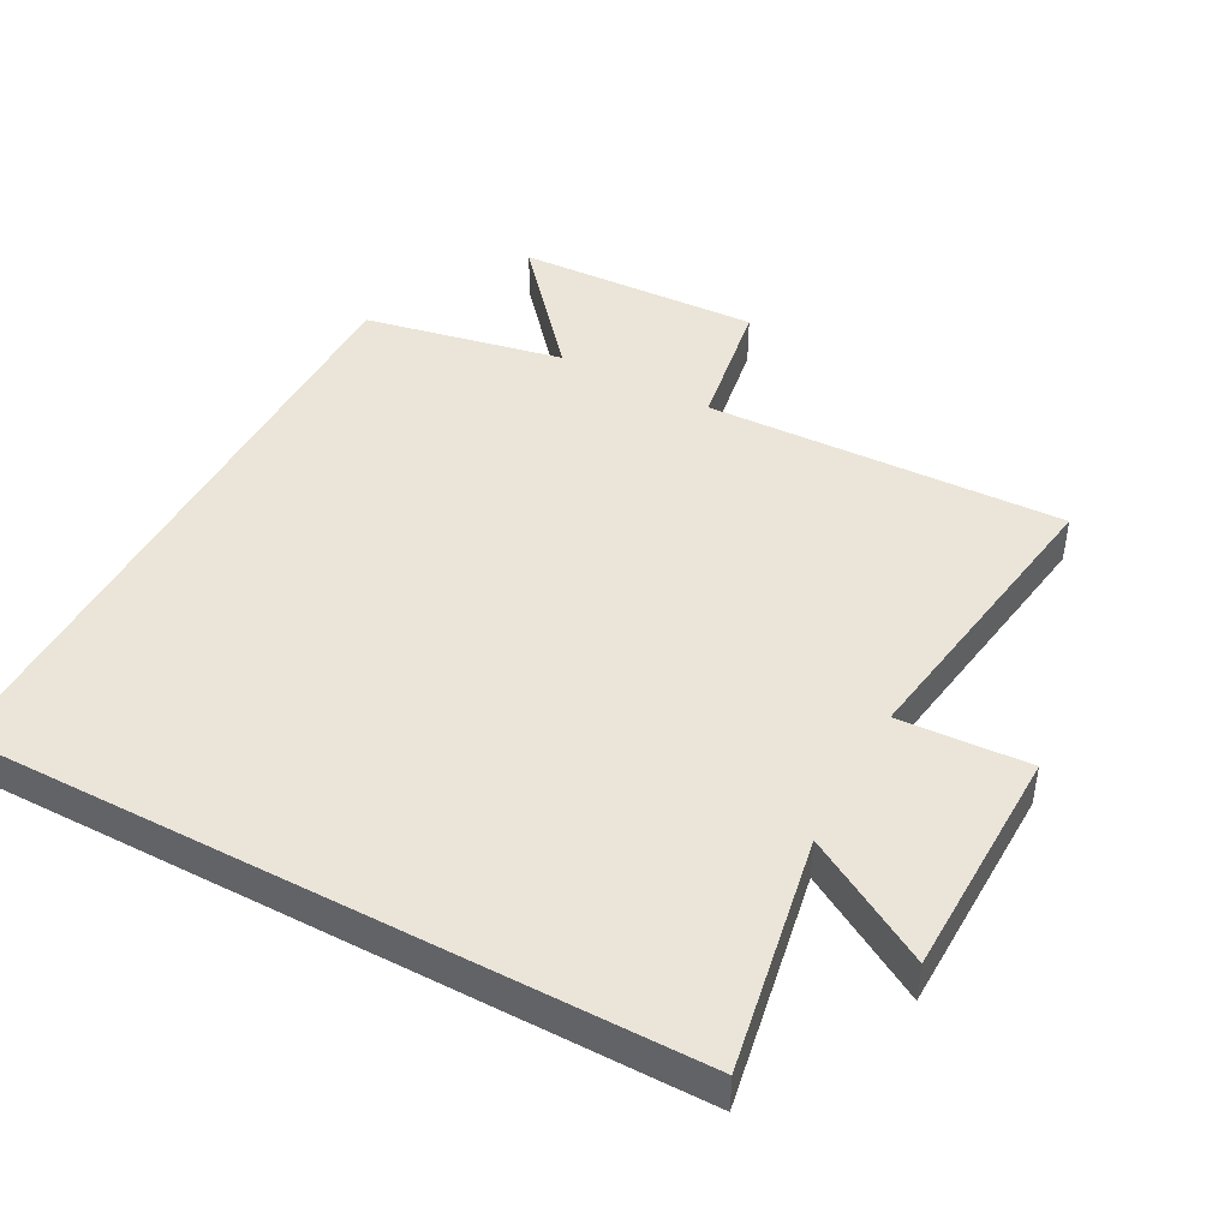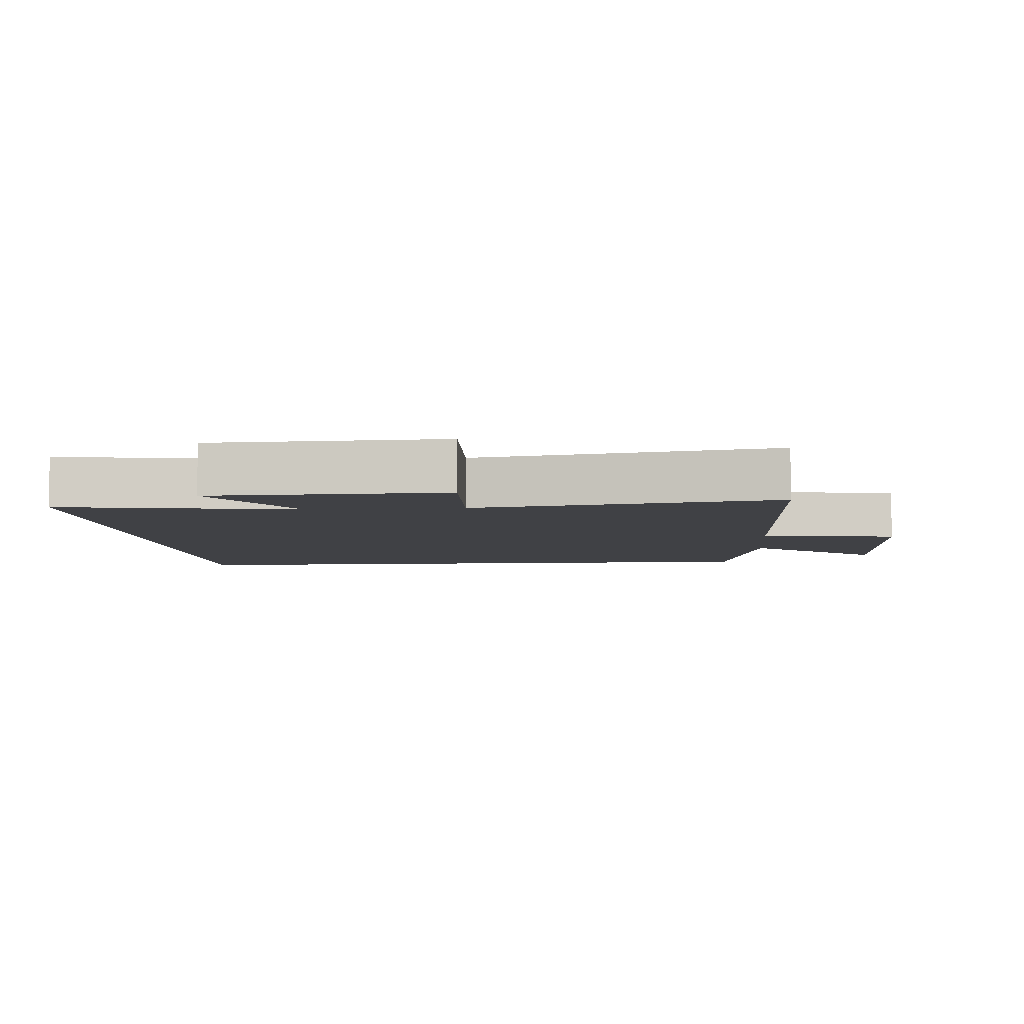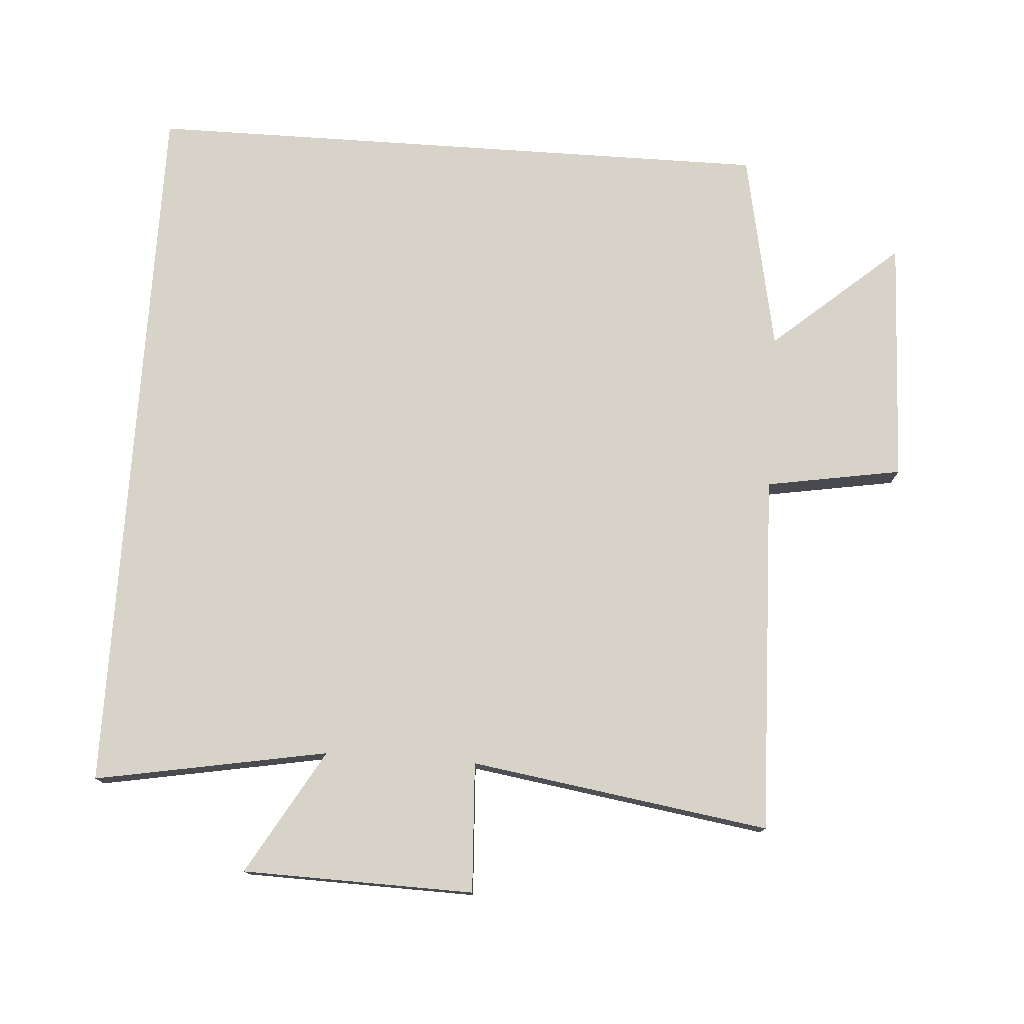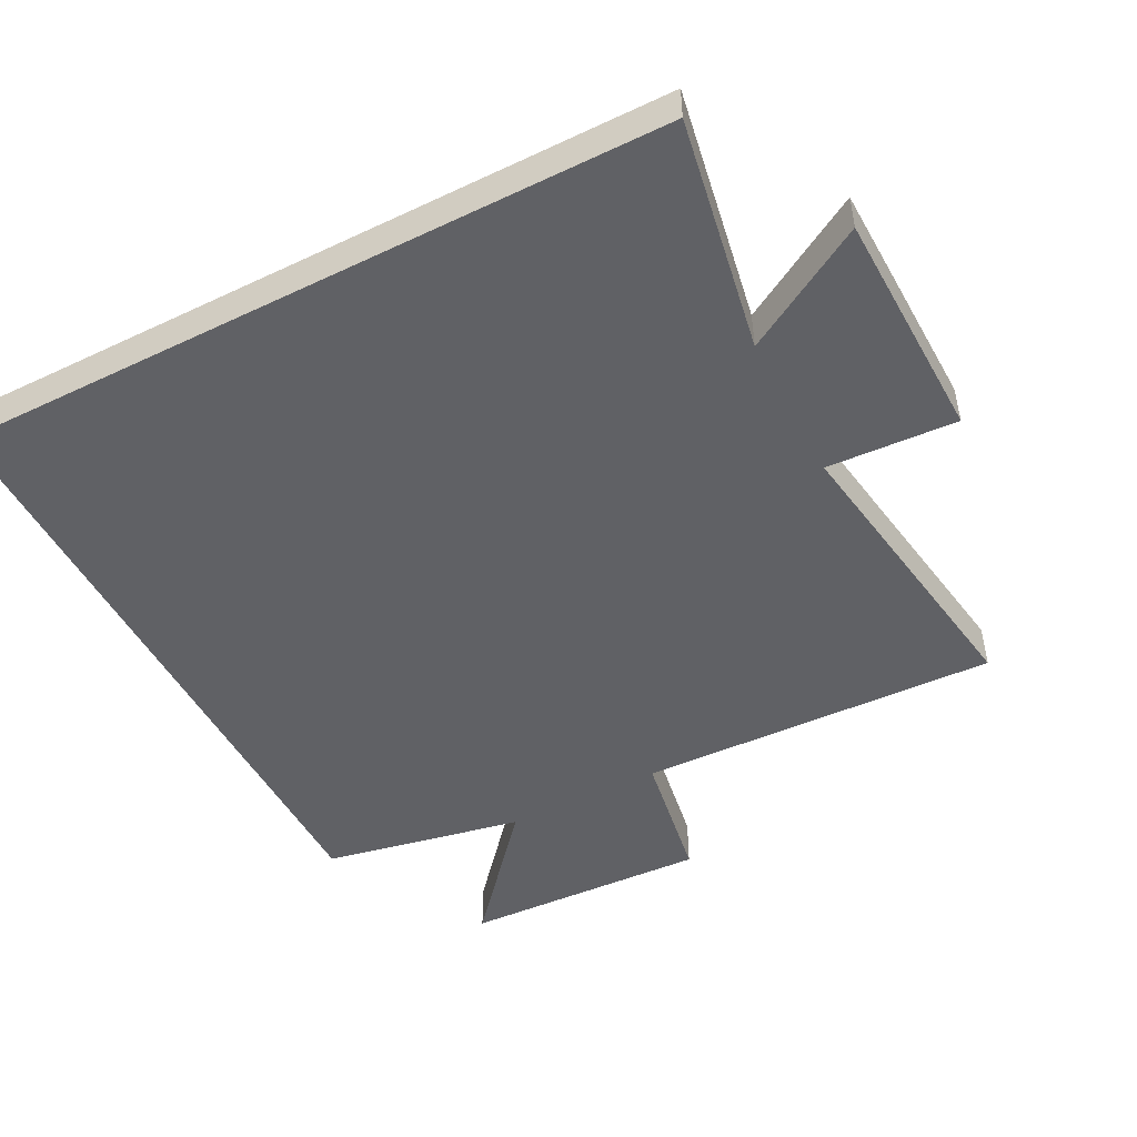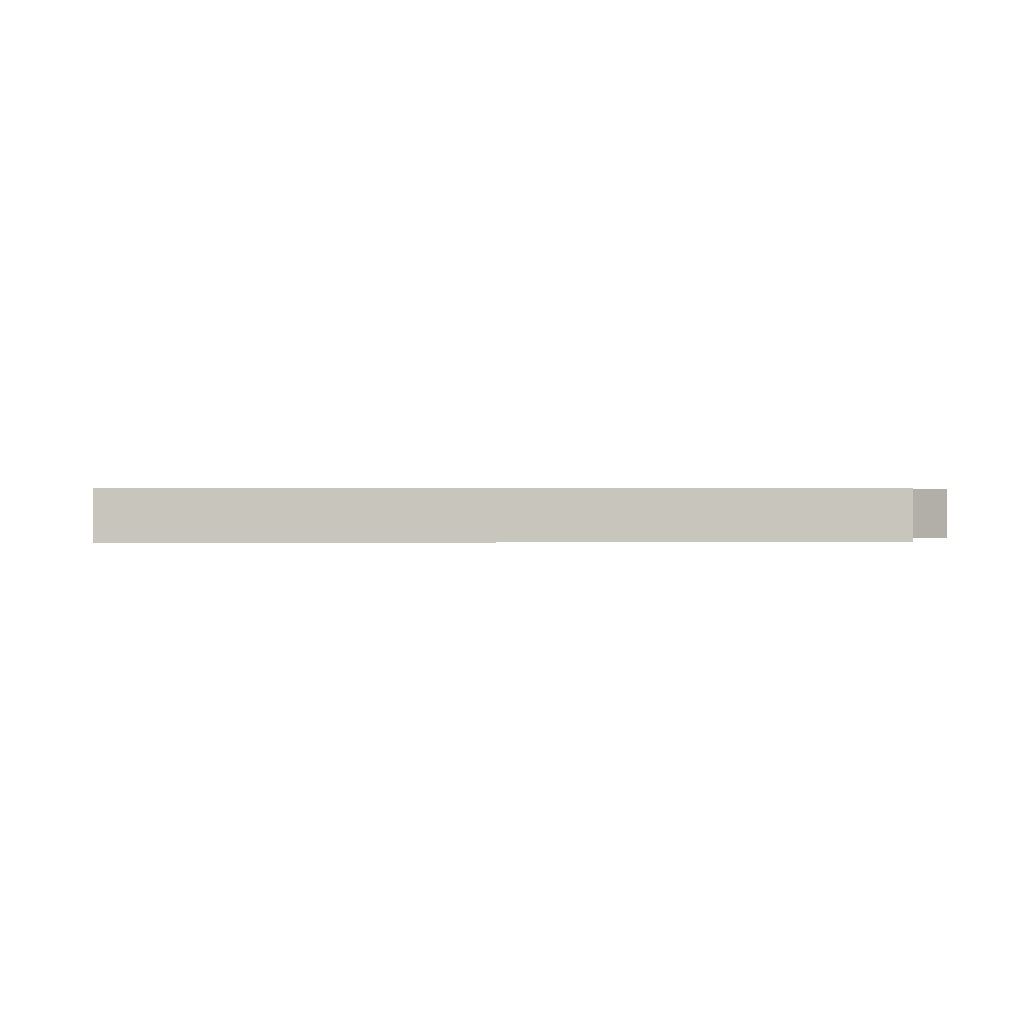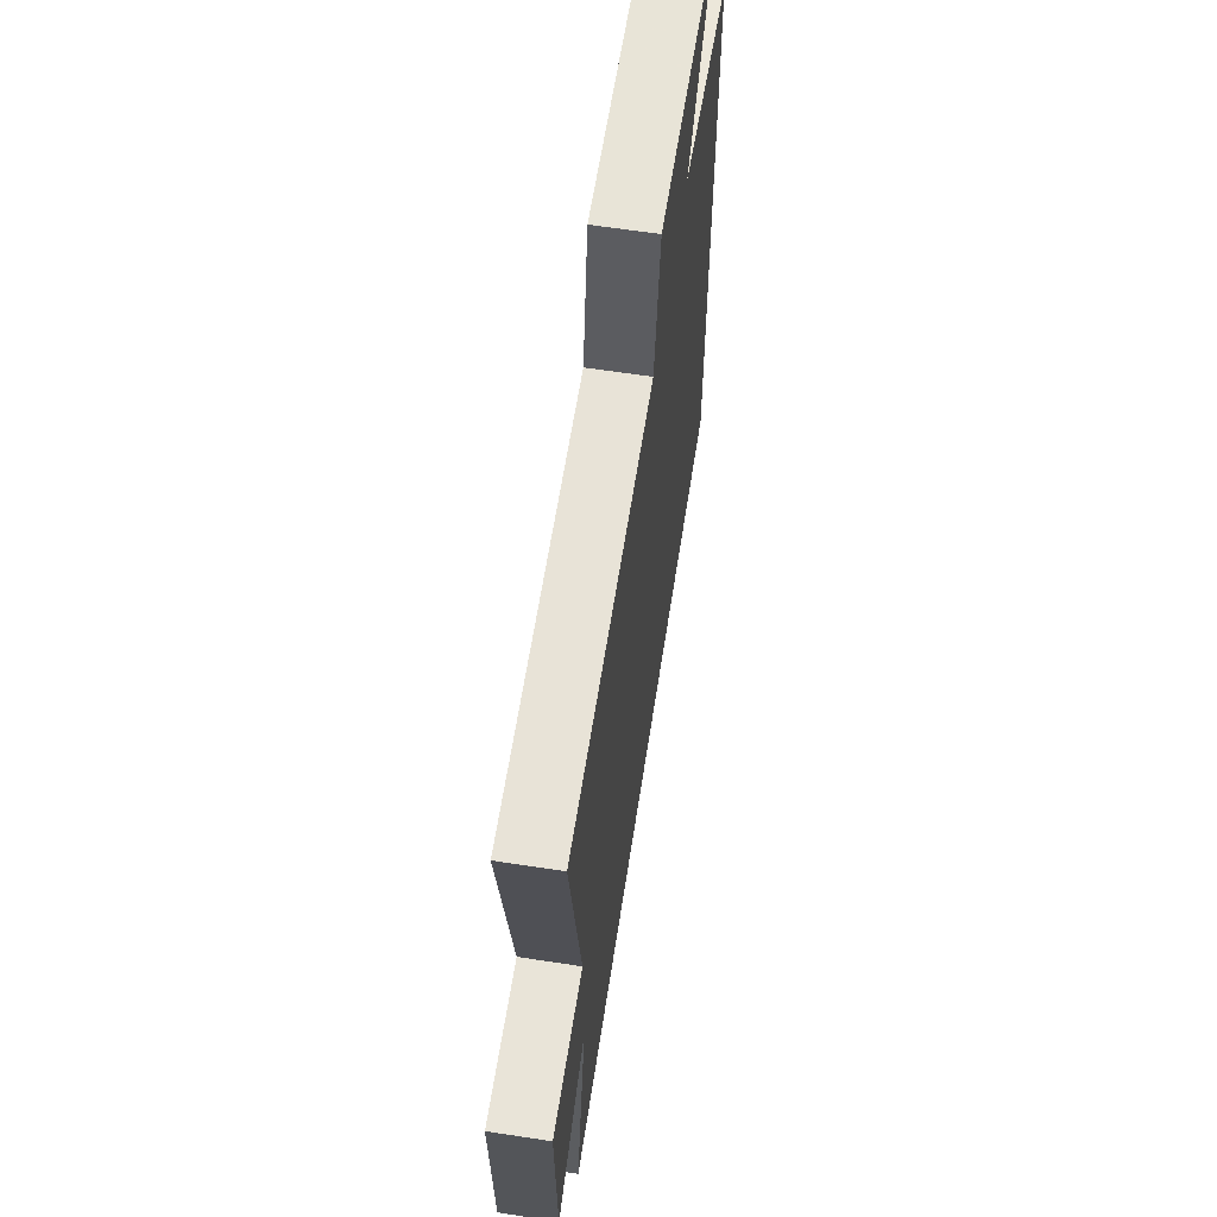
<metadata>
{"format":"obj","ext":"obj","renderer":"f3d","projection":"perspective","resolution":1024,"background":"white","views":[{"elev":44.7,"azim":-151.9,"up":"+Y"},{"elev":-5.8,"azim":-85.0,"up":"+Y"},{"elev":76.5,"azim":-86.1,"up":"+Y"},{"elev":-48.8,"azim":-152.6,"up":"+Y"},{"elev":0.4,"azim":173.8,"up":"+Y"},{"elev":63.6,"azim":-81.2,"up":"+Z"}]}
</metadata>
<code>
v -0.562 0.07 -0.5
v -0.5 0.07 -0.154
v -0.685 0.07 -0.262
v -0.693 0.07 0.082
v -0.5 0.07 0.072
v -0.568 0.07 0.516
v -0.033 0.07 0.5
v 0.001 0.07 0.702
v 0.365 0.07 0.688
v 0.203 0.07 0.5
v 0.5 0.07 0.442
v 0.5 0.07 -0.5
v -0.562 0 -0.5
v -0.5 0 -0.154
v -0.685 0 -0.262
v -0.693 0 0.082
v -0.5 0 0.072
v -0.568 0 0.516
v -0.033 0 0.5
v 0.001 0 0.702
v 0.365 0 0.688
v 0.203 0 0.5
v 0.5 0 0.442
v 0.5 0 -0.5
f 10 11 12 1
f 7 8 9 10
f 7 10 1 2
f 5 6 7
f 5 7 2 3
f 3 4 5
f 13 24 23 22
f 22 21 20 19
f 14 13 22 19
f 19 18 17
f 15 14 19 17
f 17 16 15
f 1 13 14 2
f 2 14 15 3
f 3 15 16 4
f 4 16 17 5
f 5 17 18 6
f 6 18 19 7
f 7 19 20 8
f 8 20 21 9
f 9 21 22 10
f 10 22 23 11
f 11 23 24 12
f 12 24 13 1

</code>
